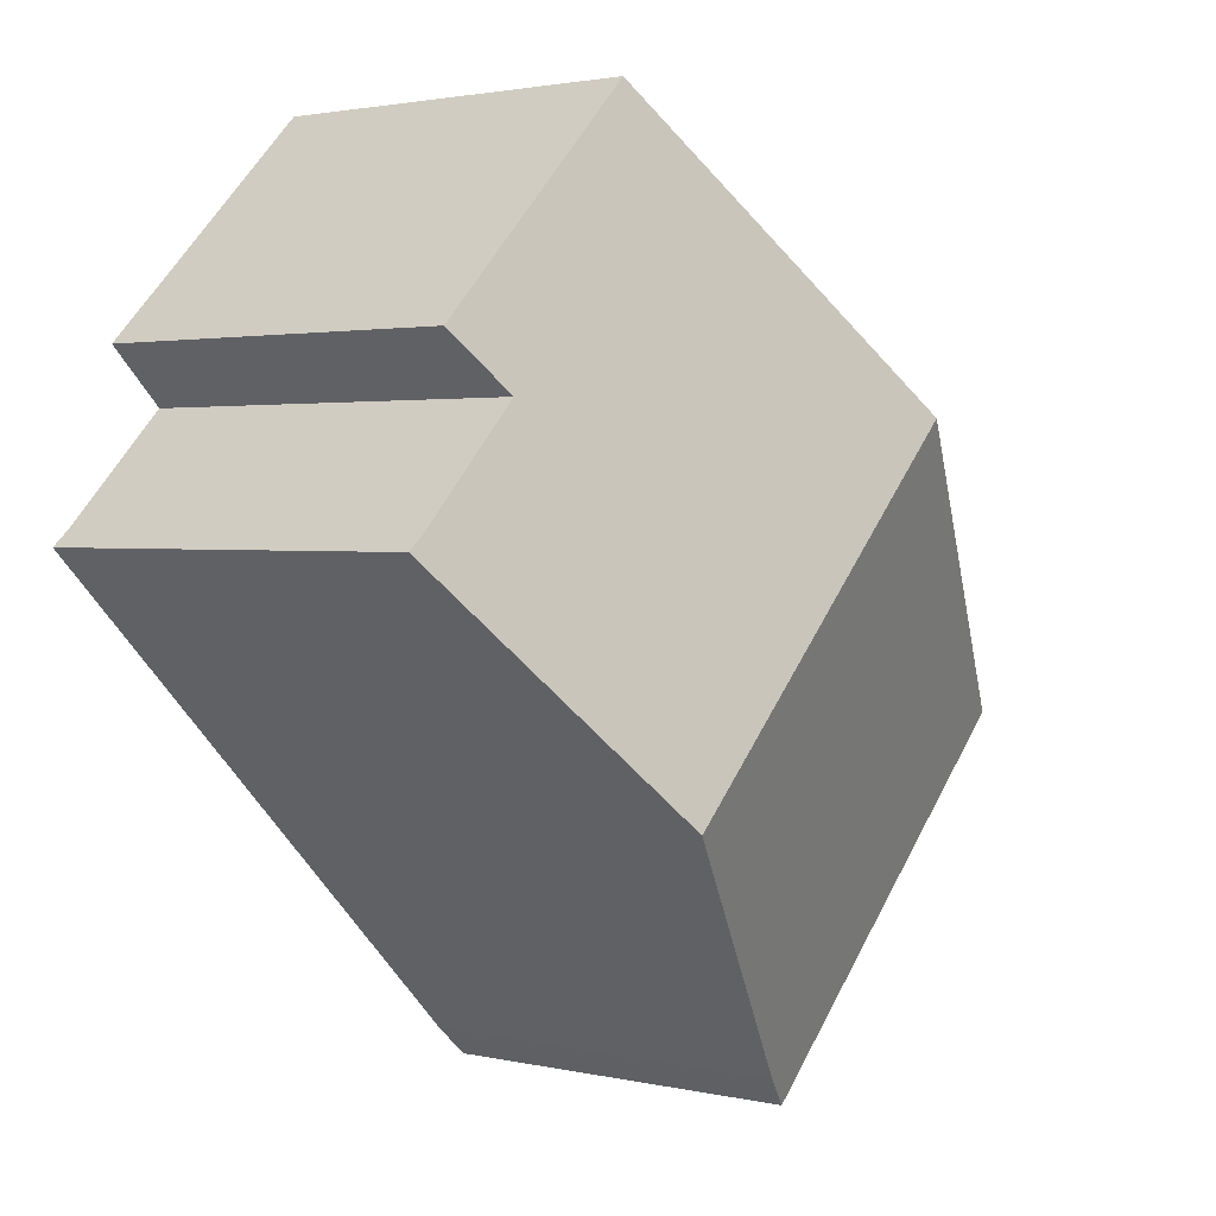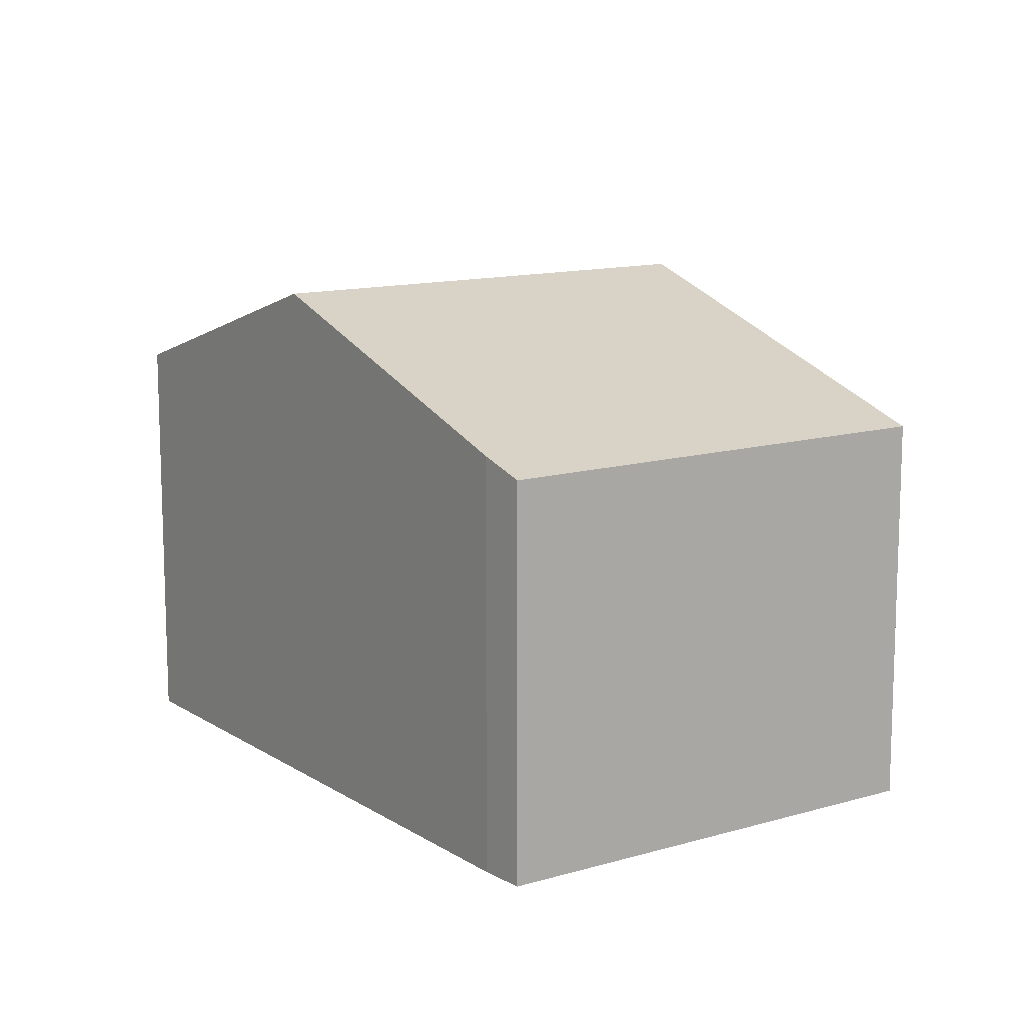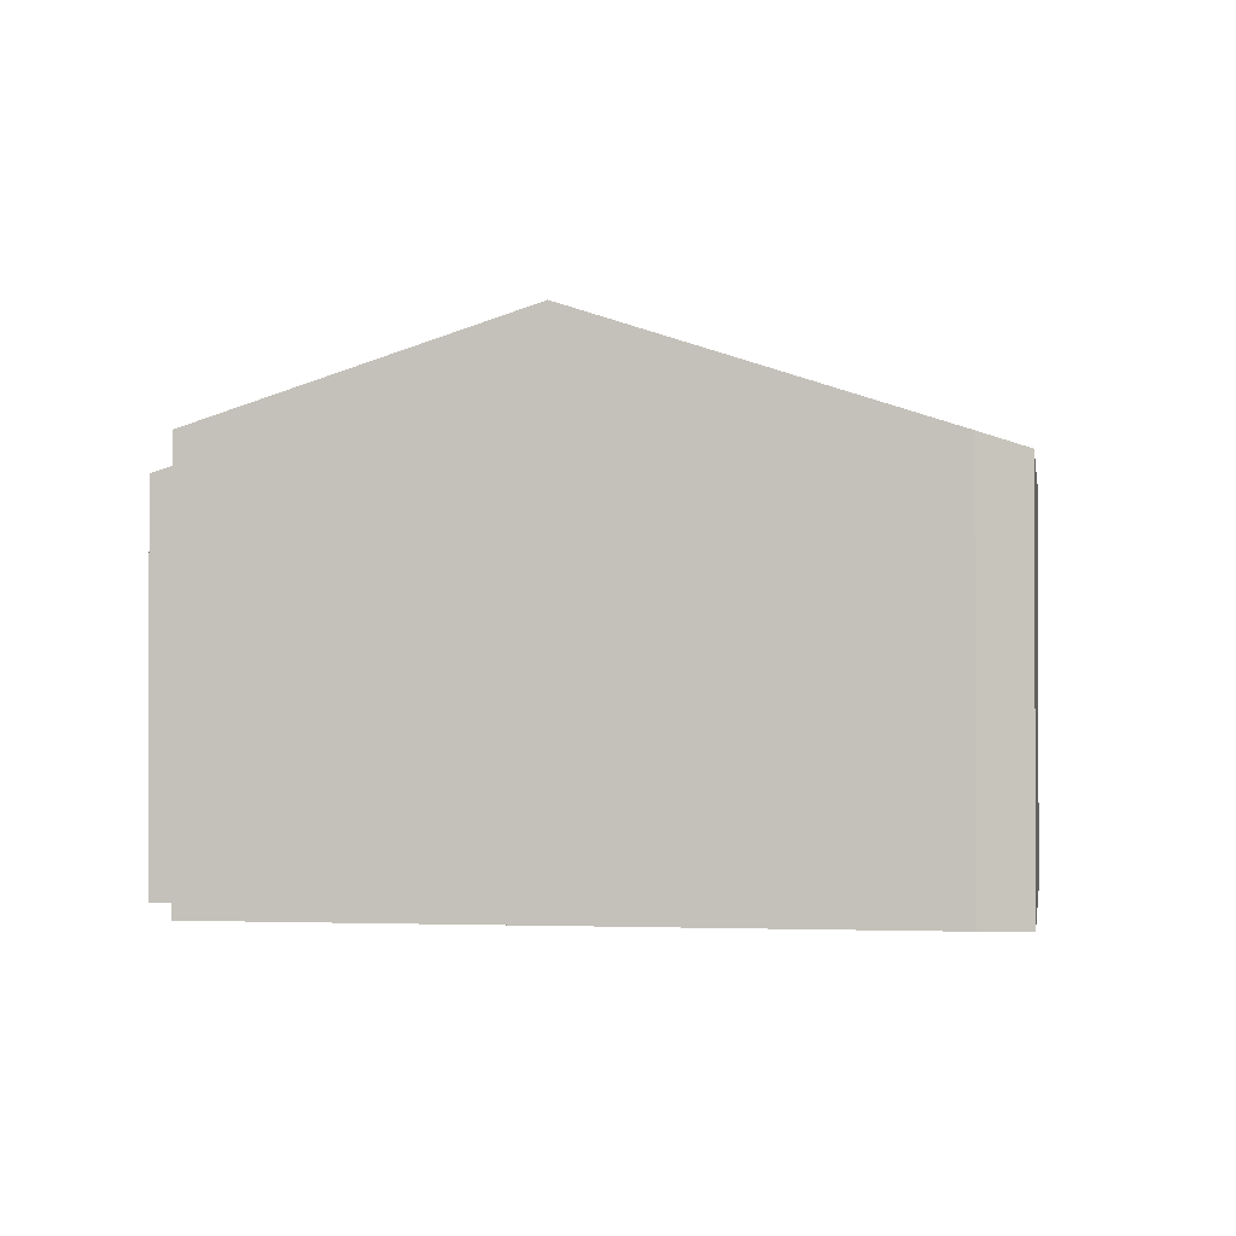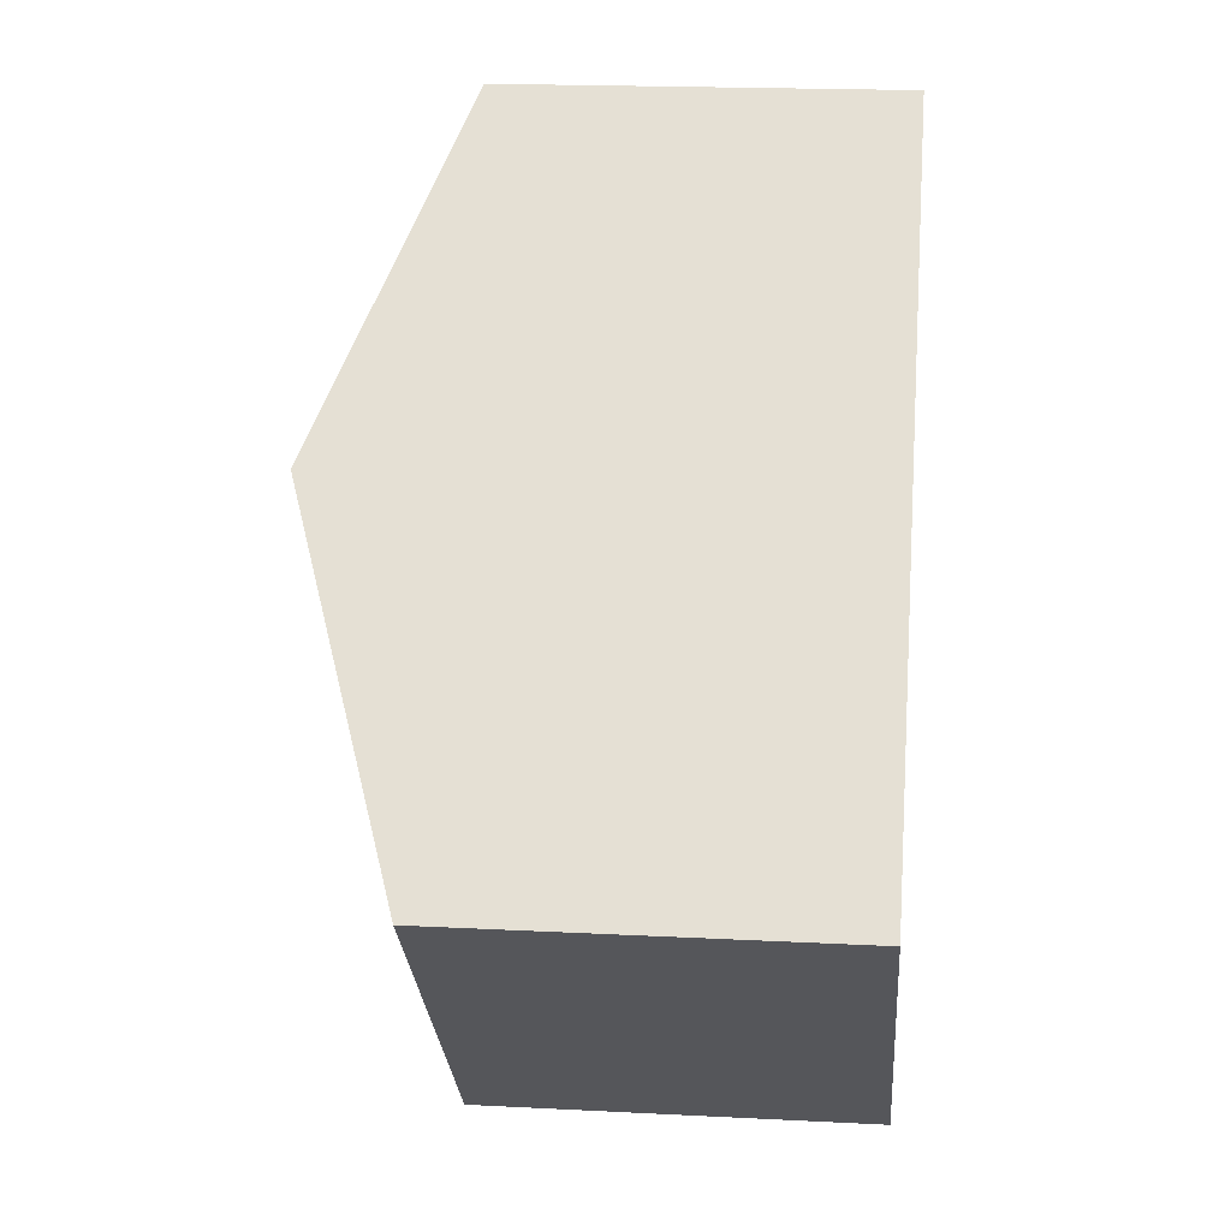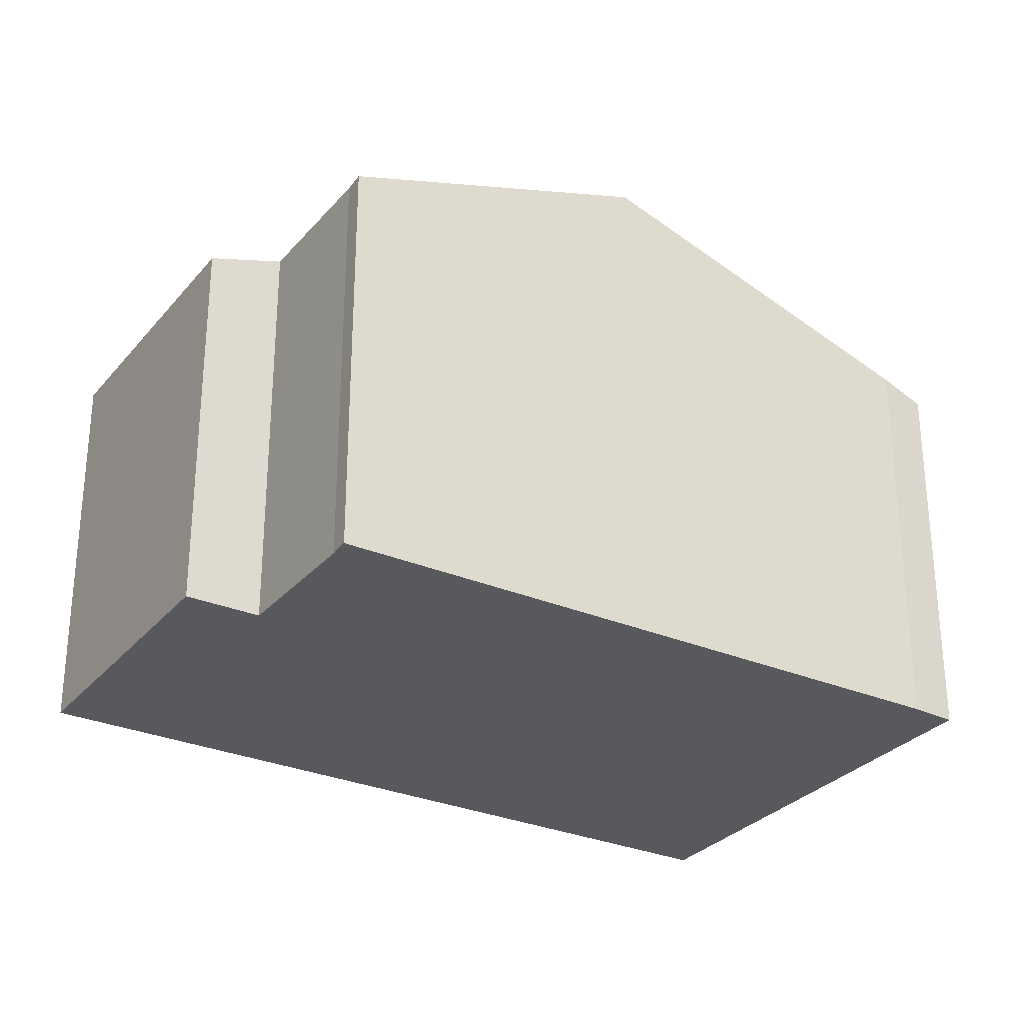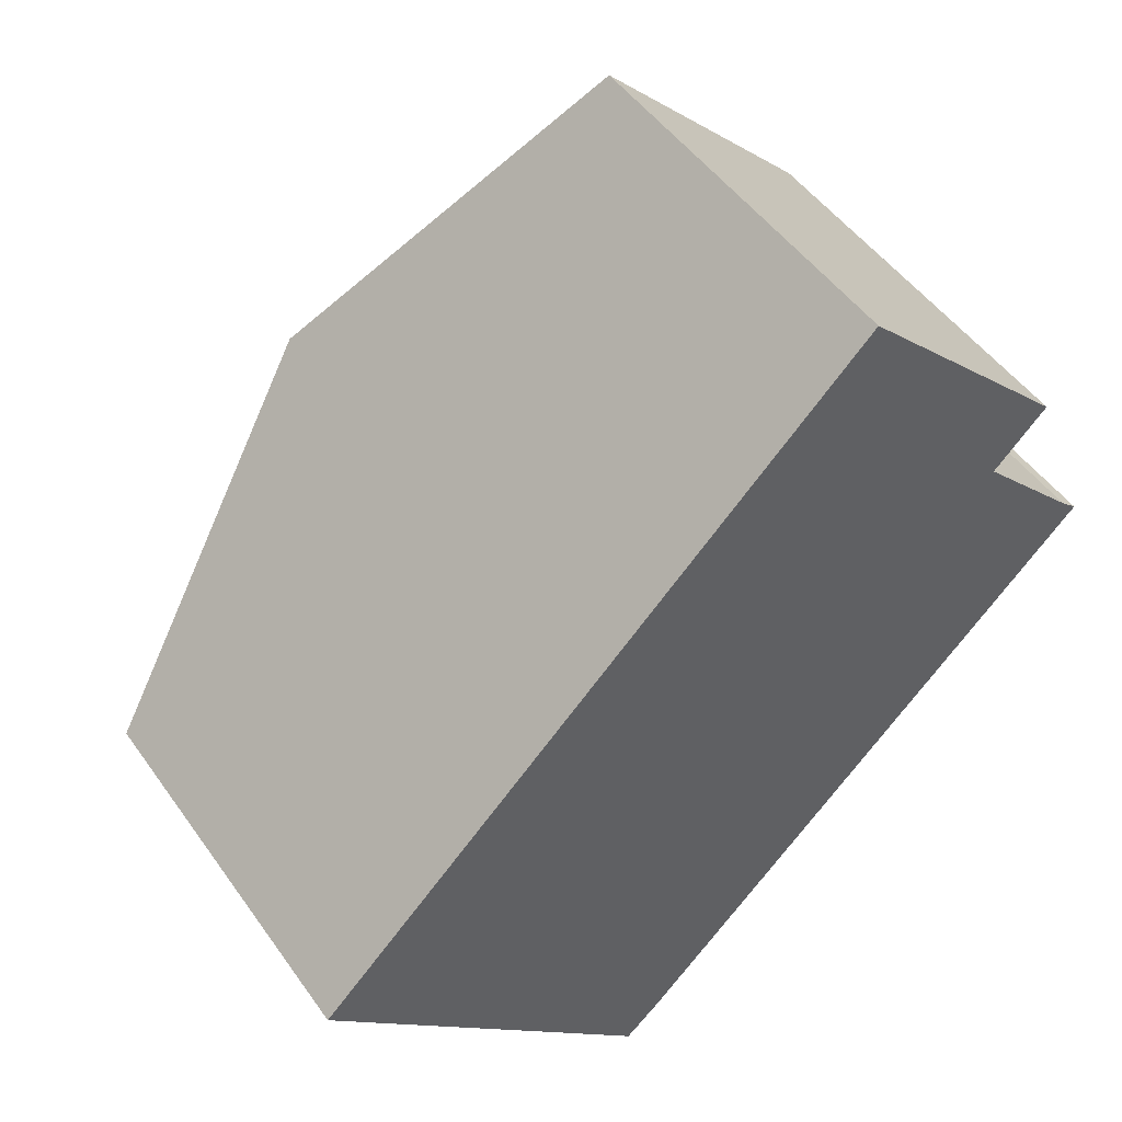
<metadata>
{"format":"obj","ext":"obj","renderer":"f3d","projection":"perspective","resolution":1024,"background":"white","views":[{"elev":2.0,"azim":129.5,"up":"+Z"},{"elev":12.5,"azim":-169.5,"up":"+Y"},{"elev":-1.1,"azim":143.9,"up":"+Y"},{"elev":19.0,"azim":-84.4,"up":"+Z"},{"elev":-29.5,"azim":103.1,"up":"+Y"},{"elev":48.8,"azim":-33.7,"up":"+Z"}]}
</metadata>
<code>
v  4.598 8.424 4.572
v  3.796 6.341 -3.807
v  0 6.339 3.882e-16
v  5.473 6.339 -5.496
v  10.1 8.424 -0.955
v  6.045 6.585 -4.989
v  9.178 6.347 9.127
v  12.74 6.339 5.586
v  11.87 6.738 4.706
v  13.55 6.746 2.984
v  13.82 6.739 2.742
v  11.87 -2.882e-16 4.706
v  12.74 -3.42e-16 5.586
v  13.82 -1.679e-16 2.742
v  10.1 5.848e-17 -0.955
v  6.045 3.055e-16 -4.989
v  5.473 3.365e-16 -5.496
v  13.55 -1.827e-16 2.984
v  9.178 -5.589e-16 9.127
v  0 0 0
v  3.796 2.331e-16 -3.807
v  4.598 -2.8e-16 4.572
g defaultobject
f 1 2 3
f 2 1 4
f 4 1 5
f 4 5 6
f 7 8 1
f 9 1 8
f 5 1 9
f 10 5 9
f 11 5 10
f 8 12 9
f 12 8 13
f 14 5 11
f 5 14 6
f 6 14 15
f 6 15 16
f 16 4 6
f 4 16 17
f 9 18 10
f 18 9 12
f 18 11 10
f 11 18 14
f 19 8 7
f 8 19 13
f 17 2 4
f 2 17 3
f 3 17 20
f 20 17 21
f 20 1 3
f 1 20 7
f 7 20 22
f 7 22 19
f 16 21 17
f 21 16 15
f 21 15 20
f 20 15 22
f 22 15 14
f 22 14 18
f 22 18 12
f 22 12 19
f 19 12 13

</code>
